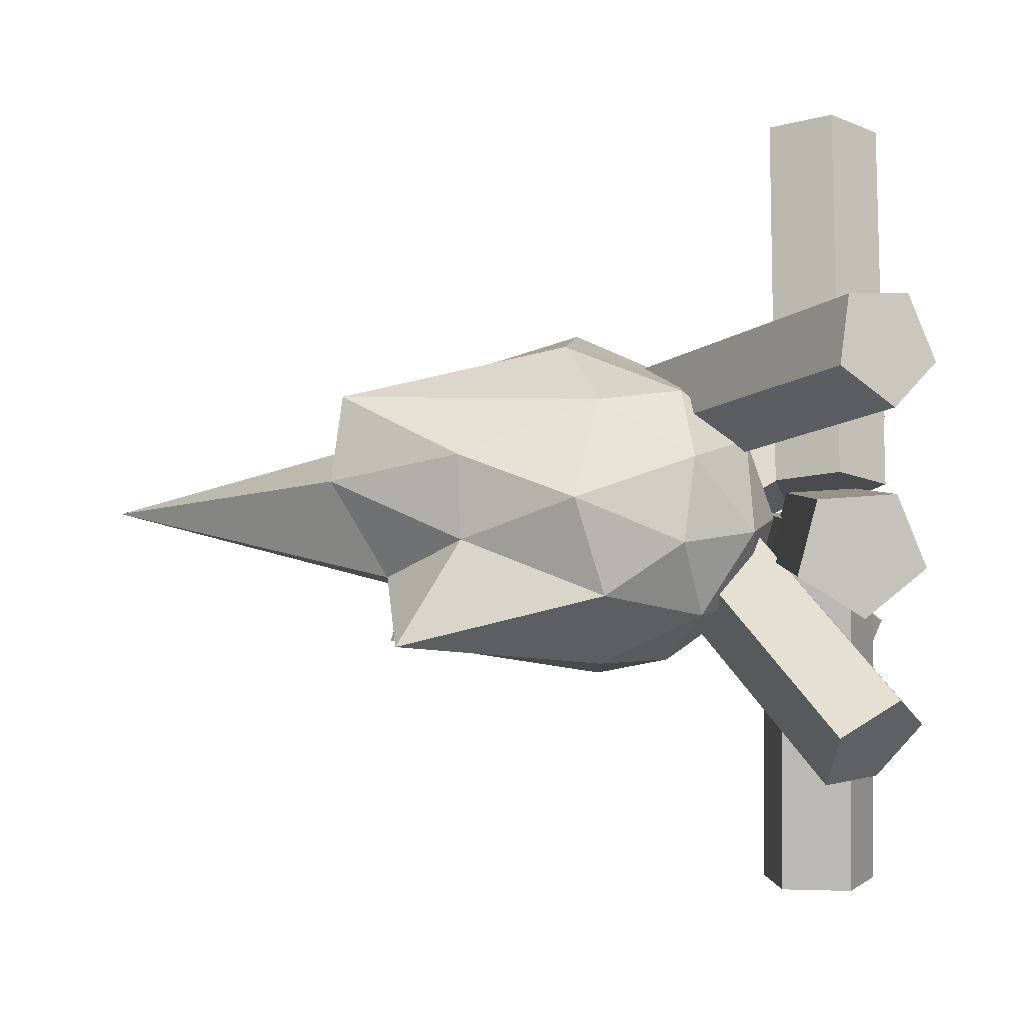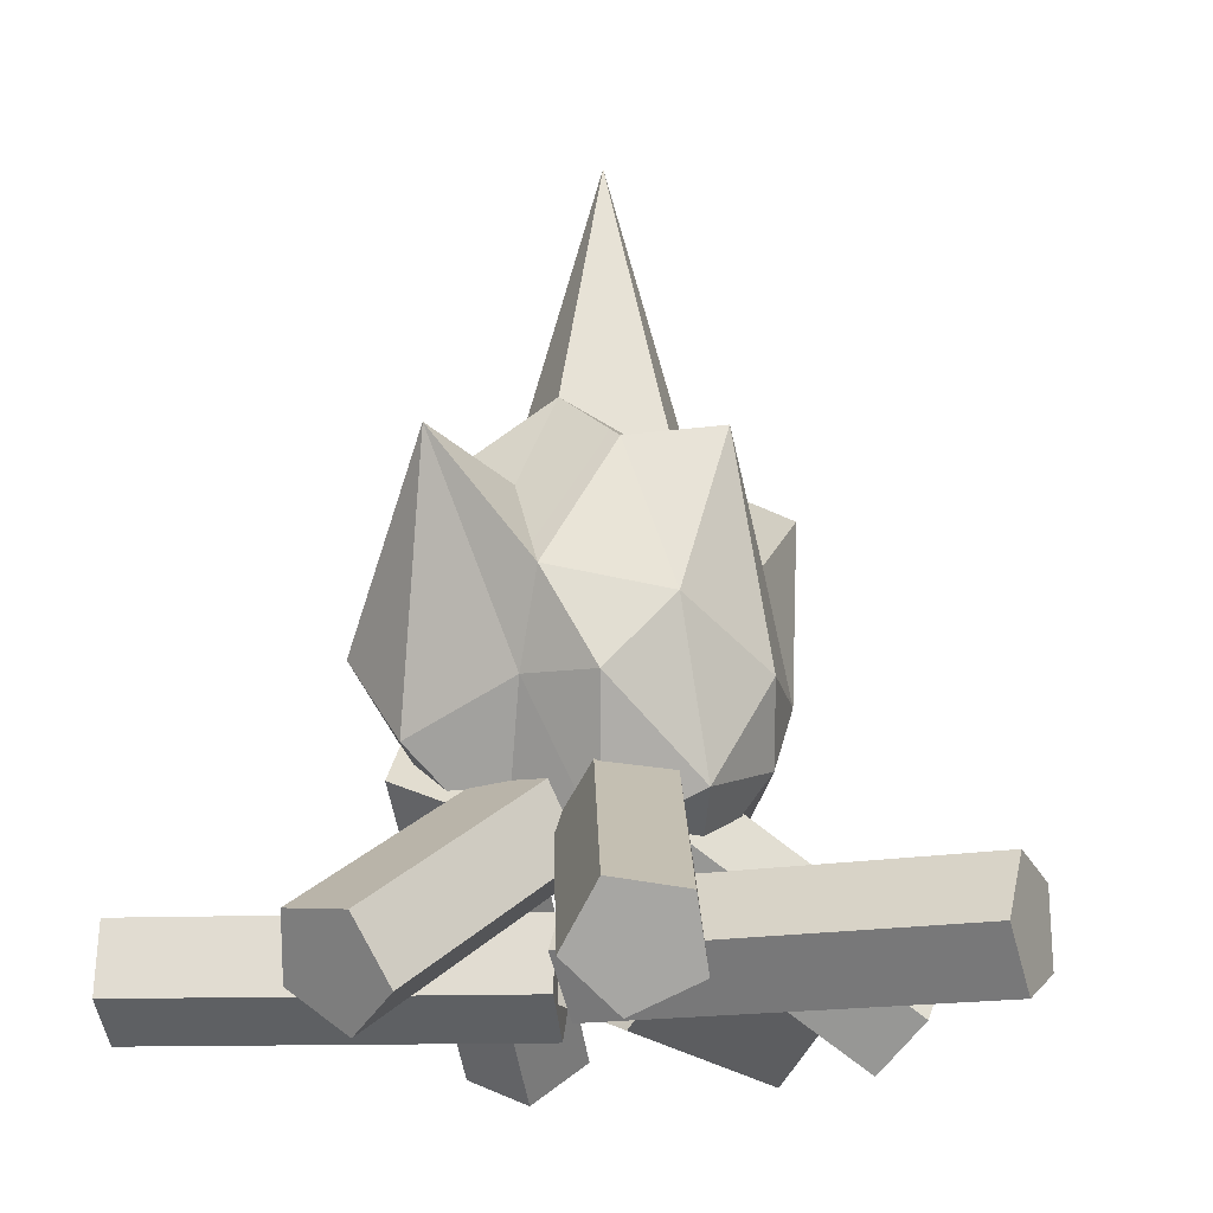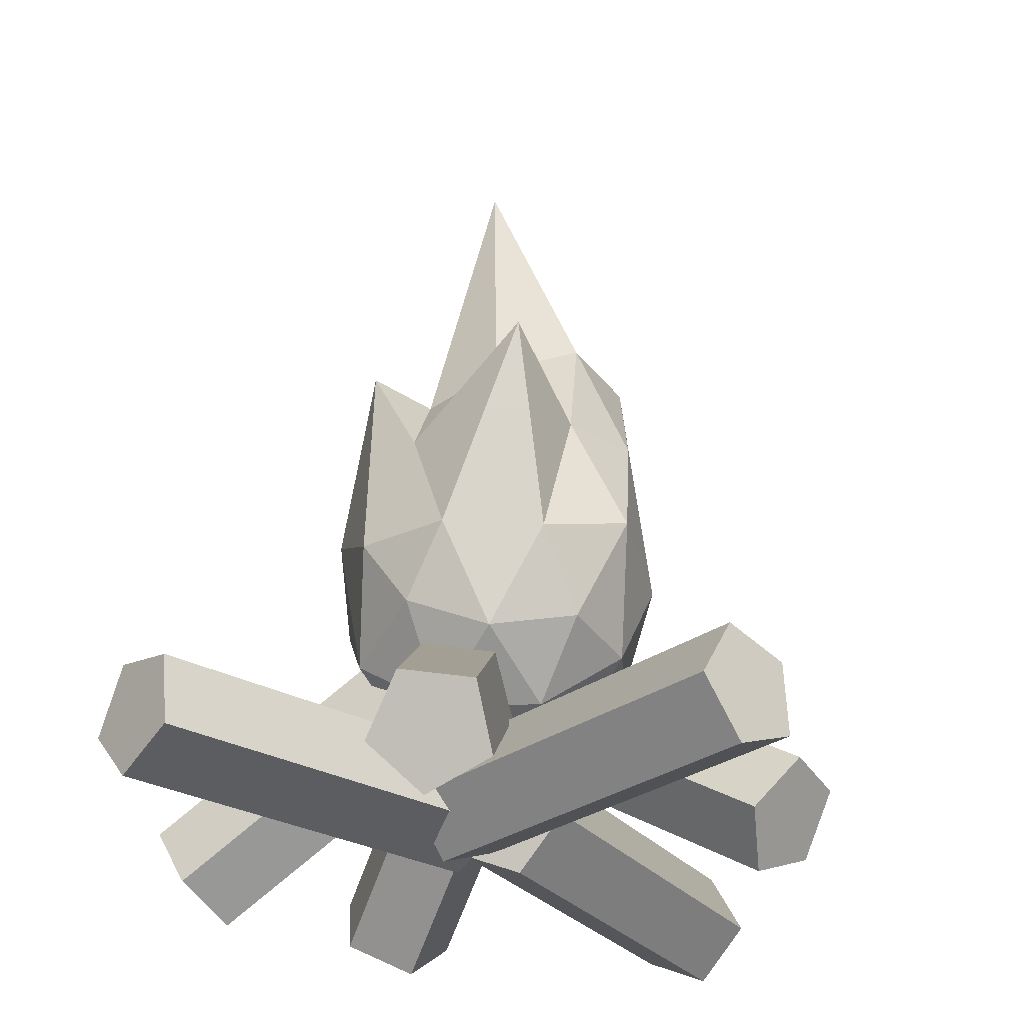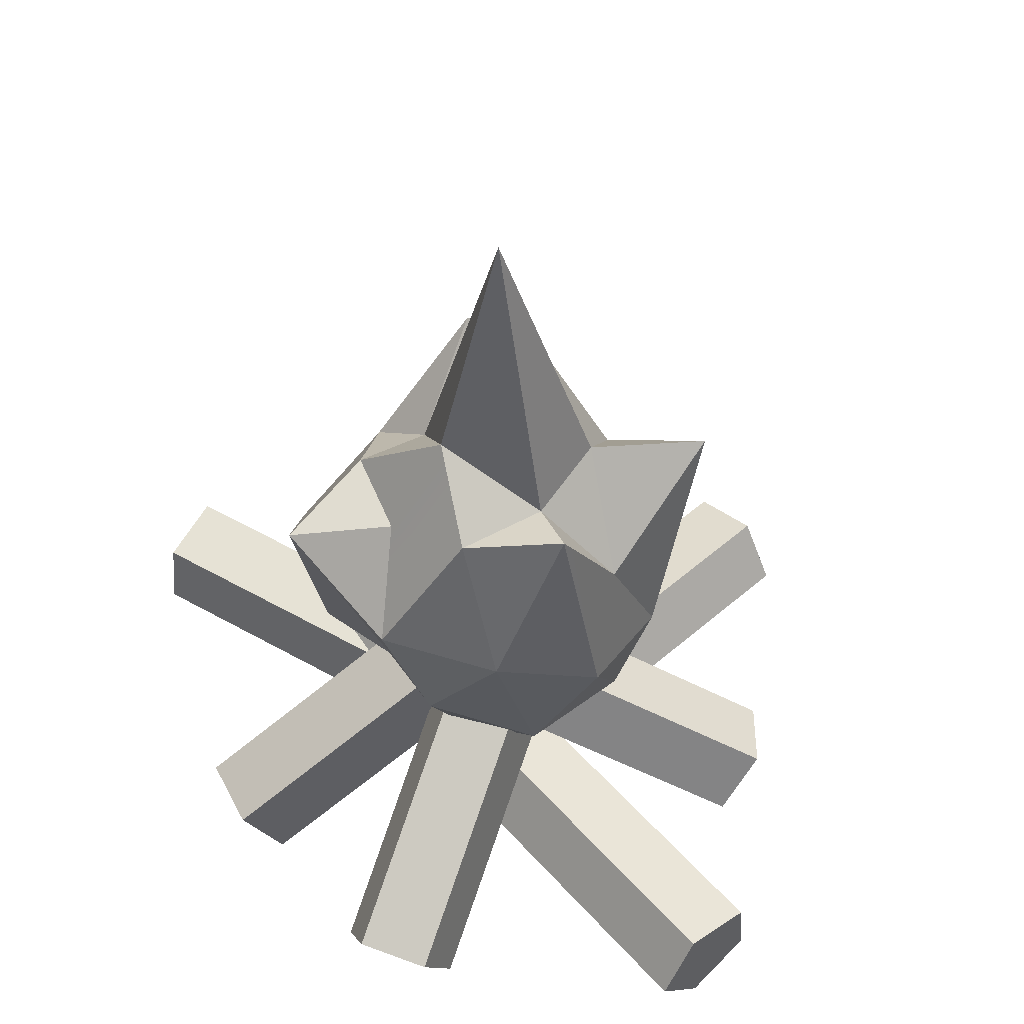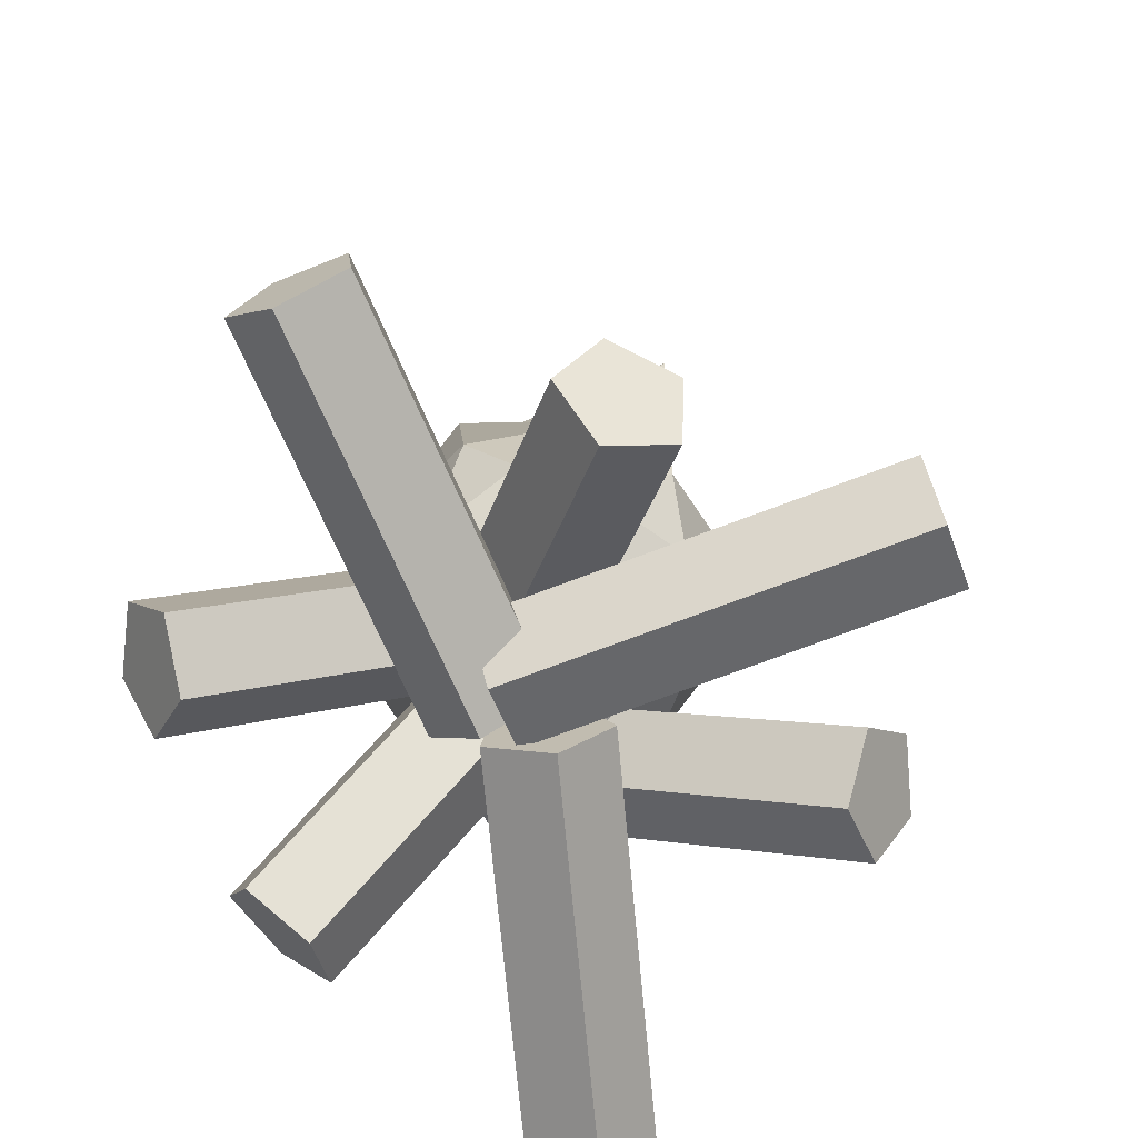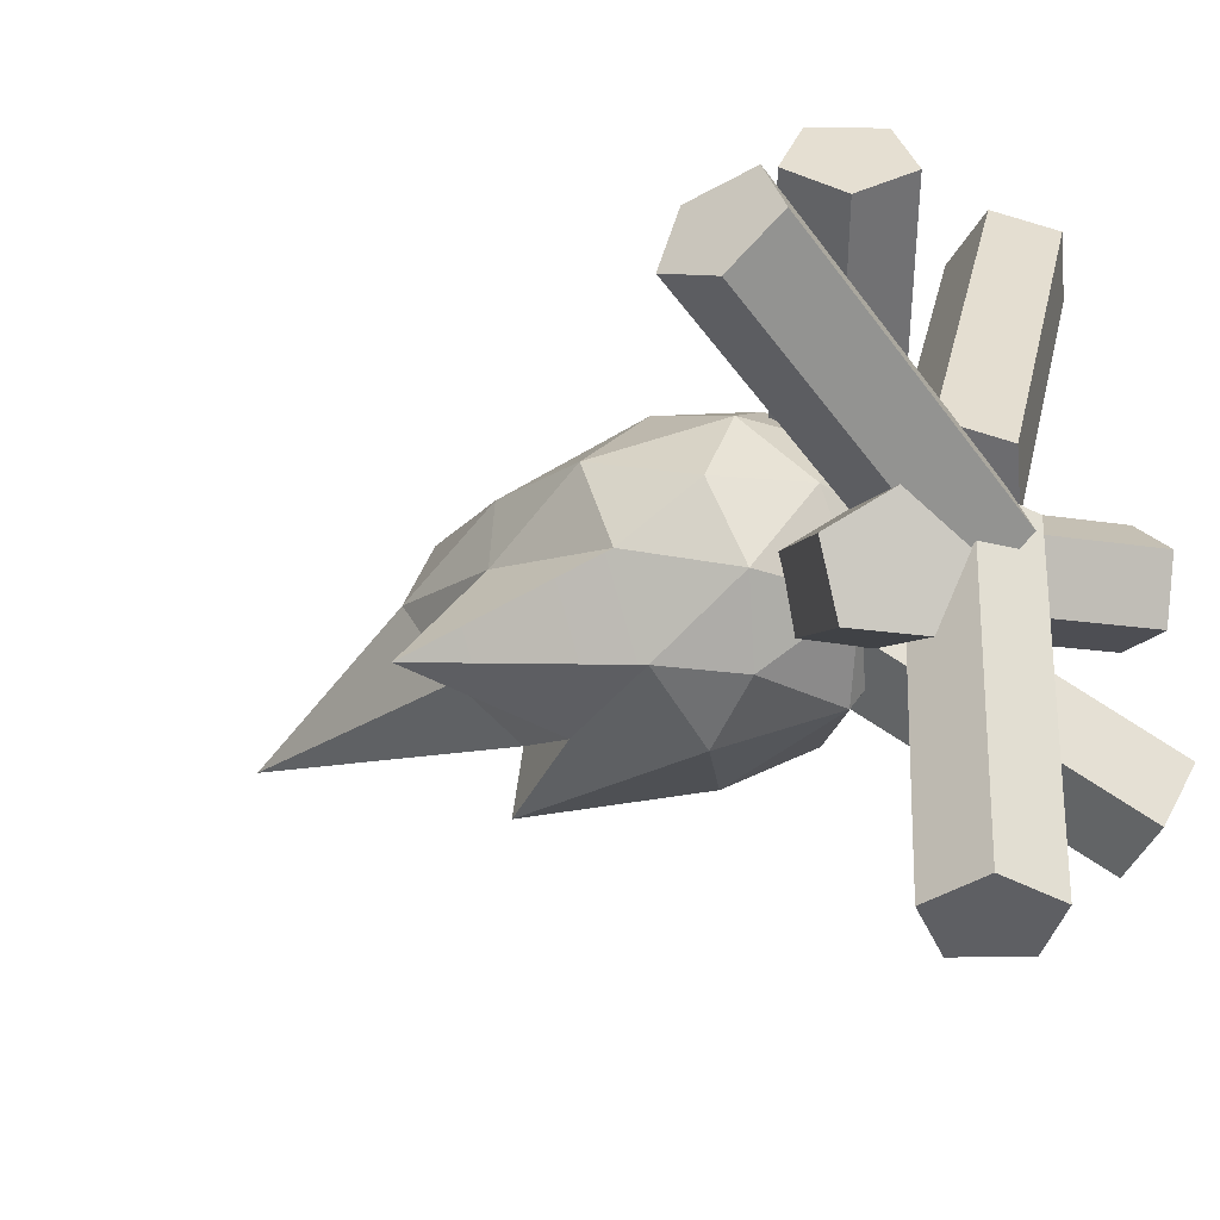
<metadata>
{"format":"obj","ext":"obj","renderer":"f3d","projection":"perspective","resolution":1024,"background":"white","views":[{"elev":9.3,"azim":-87.6,"up":"+Z"},{"elev":-16.5,"azim":119.9,"up":"+Y"},{"elev":-29.5,"azim":-125.3,"up":"+Y"},{"elev":51.4,"azim":144.7,"up":"+Y"},{"elev":-72.7,"azim":-151.2,"up":"+Y"},{"elev":-35.9,"azim":-56.0,"up":"+Z"}]}
</metadata>
<code>
o Campfire_Cylinder.014
v -0.02806 0.1754 2.9e-05
v 0.08621 0.2307 0.07535
v -0.06134 0.2223 0.1294
v 0.205 0.3633 0.1627
v 0.1912 0.4335 -0.007012
v -0.1579 0.2123 0
v -0.06824 0.2123 -0.1234
v 0.09631 0.2295 -0.07088
v 0.3083 0.748 0.06821
v -0.09483 0.3264 0.2112
v 0.05317 0.3261 0.2102
v -0.01653 0.5082 0.2707
v -0.2519 0.3229 -0.000392
v -0.1999 0.3071 0.1234
v -0.2853 0.4882 0.07283
v -0.1104 0.3445 -0.2128
v -0.1991 0.2938 -0.1236
v -0.1893 0.4488 -0.203
v 0.1923 0.4248 -0.1254
v 0.04068 0.2957 -0.1983
v 0.113 0.5361 -0.1956
v 0.1766 0.4926 0.2687
v -0.1749 0.4529 0.2071
v -0.2767 0.4422 -0.079
v -0.04465 0.4532 -0.2502
v 0.2335 0.5615 -0.05871
v 0.04467 0.655 0.2288
v 0.1383 0.7444 0.1325
v 0.01431 0.7129 0.1404
v -0.2232 0.6671 0.128
v -0.1119 0.8522 0.2006
v -0.1603 0.867 0.07473
v -0.3146 0.7551 -0.152
v -0.2424 0.6609 -0.000341
v -0.1487 0.7813 -0.07767
v -0.000702 0.791 -0.2108
v -0.1065 0.625 -0.2024
v -0.02404 0.7573 -0.1198
v 0.1541 0.7012 0.02524
v 0.1137 0.7584 -0.11
v 0.06716 0.8493 0.01165
v -0.03196 1.22 0
v 0.4123 0.02631 -0.1952
v -0.01752 0.3468 0.06798
v -0.09325 0.282 0.02325
v 0.3366 -0.03852 -0.2399
v 0.3089 0.00379 -0.3368
v -0.121 0.3243 -0.07359
v -0.06241 0.4153 -0.08871
v 0.3674 0.09477 -0.3519
v 0.4314 0.1087 -0.2644
v 0.001534 0.4292 -0.001219
v 0.4626 0.09477 0.05567
v -0.03077 0.4153 -0.04757
v -0.04423 0.4292 0.05996
v 0.4491 0.1087 0.1632
v 0.3634 -0.03852 0.116
v -0.13 0.282 0.01277
v -0.08377 0.3243 -0.07674
v 0.4096 0.00379 0.0265
v -0.1056 0.3468 0.09725
v 0.3878 0.02631 0.2005
v -0.3767 0.02631 0.2205
v 0.09705 0.3468 0.04857
v 0.1623 0.282 0.1075
v -0.3115 -0.03852 0.2795
v 0.1701 0.3243 0.208
v -0.3037 0.00379 0.3799
v 0.1097 0.4153 0.2111
v -0.3641 0.09477 0.383
v 0.06455 0.4292 0.1126
v -0.4092 0.1087 0.2845
v 0.1895 0.1791 0.6121
v -0.04748 0.1745 0.06382
v -0.09446 0.07813 0.08494
v 0.1426 0.08278 0.6332
v 0.3024 0.0517 0.5644
v 0.06539 0.04705 0.01611
v 0.05131 0.1553 0.02127
v 0.2883 0.1599 0.5695
v 0.2123 0.00402 0.6037
v -0.0247 -0.000631 0.05545
v 0.0723 0.08316 -0.6069
v 0.1249 0.09116 -0.01196
v 0.05191 0.01018 -0.004419
v -0.000667 0.002178 -0.5994
v -0.1 0.0469 -0.5912
v -0.04745 0.0549 0.00376
v -0.03589 0.1635 0.001278
v -0.08846 0.1555 -0.5937
v 0.07061 0.1859 -0.008435
v 0.01804 0.1779 -0.6034
v -0.2454 0.02631 -0.361
v 0.1391 0.3468 -0.03521
v 0.1204 0.282 0.05072
v -0.2642 -0.03852 -0.2751
v -0.3475 0.00379 -0.2185
v 0.03709 0.3243 0.1074
v 0.004382 0.4153 0.05649
v -0.3802 0.09477 -0.2694
v 0.06746 0.4292 -0.03164
v -0.3171 0.1087 -0.3575
v -0.5916 0.08374 -0.04588
v -9.5e-05 0.08592 -0.129
v 0.01002 0.00249 -0.05913
v -0.5815 0.000311 0.02395
v -0.5676 0.04164 0.1241
v 0.02394 0.04382 0.04106
v 0.02243 0.1528 0.03314
v -0.5691 0.1506 0.1162
v -0.5839 0.1766 0.01115
v 0.007573 0.1788 -0.07193
f 1 2 3
f 4 2 5
f 1 3 6
f 1 6 7
f 1 7 8
f 4 5 9
f 10 11 12
f 13 14 15
f 16 17 18
f 19 20 21
f 4 9 22
f 10 12 23
f 13 15 24
f 16 18 25
f 19 21 26
f 27 28 29
f 30 31 32
f 33 34 35
f 36 37 38
f 39 40 41
f 41 38 42
f 41 40 38
f 40 36 38
f 38 35 42
f 38 37 35
f 37 33 35
f 35 32 42
f 35 34 32
f 34 30 32
f 32 29 42
f 32 31 29
f 31 27 29
f 29 41 42
f 29 28 41
f 28 39 41
f 26 40 39
f 26 21 40
f 21 36 40
f 25 37 36
f 25 18 37
f 18 33 37
f 24 34 33
f 24 15 34
f 15 30 34
f 23 31 30
f 23 12 31
f 12 27 31
f 22 28 27
f 22 9 28
f 9 39 28
f 21 25 36
f 21 20 25
f 20 16 25
f 18 24 33
f 18 17 24
f 17 13 24
f 15 23 30
f 15 14 23
f 14 10 23
f 12 22 27
f 12 11 22
f 11 4 22
f 9 26 39
f 9 5 26
f 5 19 26
f 8 20 19
f 8 7 20
f 7 16 20
f 7 17 16
f 7 6 17
f 6 13 17
f 6 14 13
f 6 3 14
f 3 10 14
f 5 8 19
f 5 2 8
f 2 1 8
f 3 11 10
f 3 2 11
f 2 4 11
f 43 44 45 46
f 47 48 49 50
f 46 45 48 47
f 43 46 47 50 51
f 50 49 52 51
f 51 52 44 43
f 44 52 49
f 53 54 55 56
f 57 58 59 60
f 60 59 54 53
f 61 55 54
f 56 55 61 62
f 62 61 58 57
f 62 57 60 53
f 63 64 65 66
f 66 65 67 68
f 68 67 69 70
f 67 71 69
f 70 69 71 72
f 72 71 64 63
f 63 66 68 70
f 73 74 75 76
f 77 78 79 80
f 81 82 78 77
f 75 74 79
f 76 75 82 81
f 80 79 74 73
f 76 81 77 80
f 83 84 85 86
f 87 88 89 90
f 86 85 88 87
f 83 86 87 90
f 90 89 91 92
f 92 91 84 83
f 84 91 89
f 93 94 95 96
f 97 98 99 100
f 96 95 98 97
f 93 96 97 100
f 100 99 101 102
f 102 101 94 93
f 95 94 101 99 98
f 103 104 105 106
f 107 108 109 110
f 106 105 108 107
f 111 107 110
f 110 109 112 111
f 111 112 104 103
f 104 112 109
f 92 83 90
f 102 93 100
f 65 64 71 67
f 45 44 49 48
f 58 61 54 59
f 72 63 70
f 73 76 80
f 56 62 53
f 103 106 107 111
f 82 75 79 78
f 105 104 109 108
f 85 84 89 88

</code>
